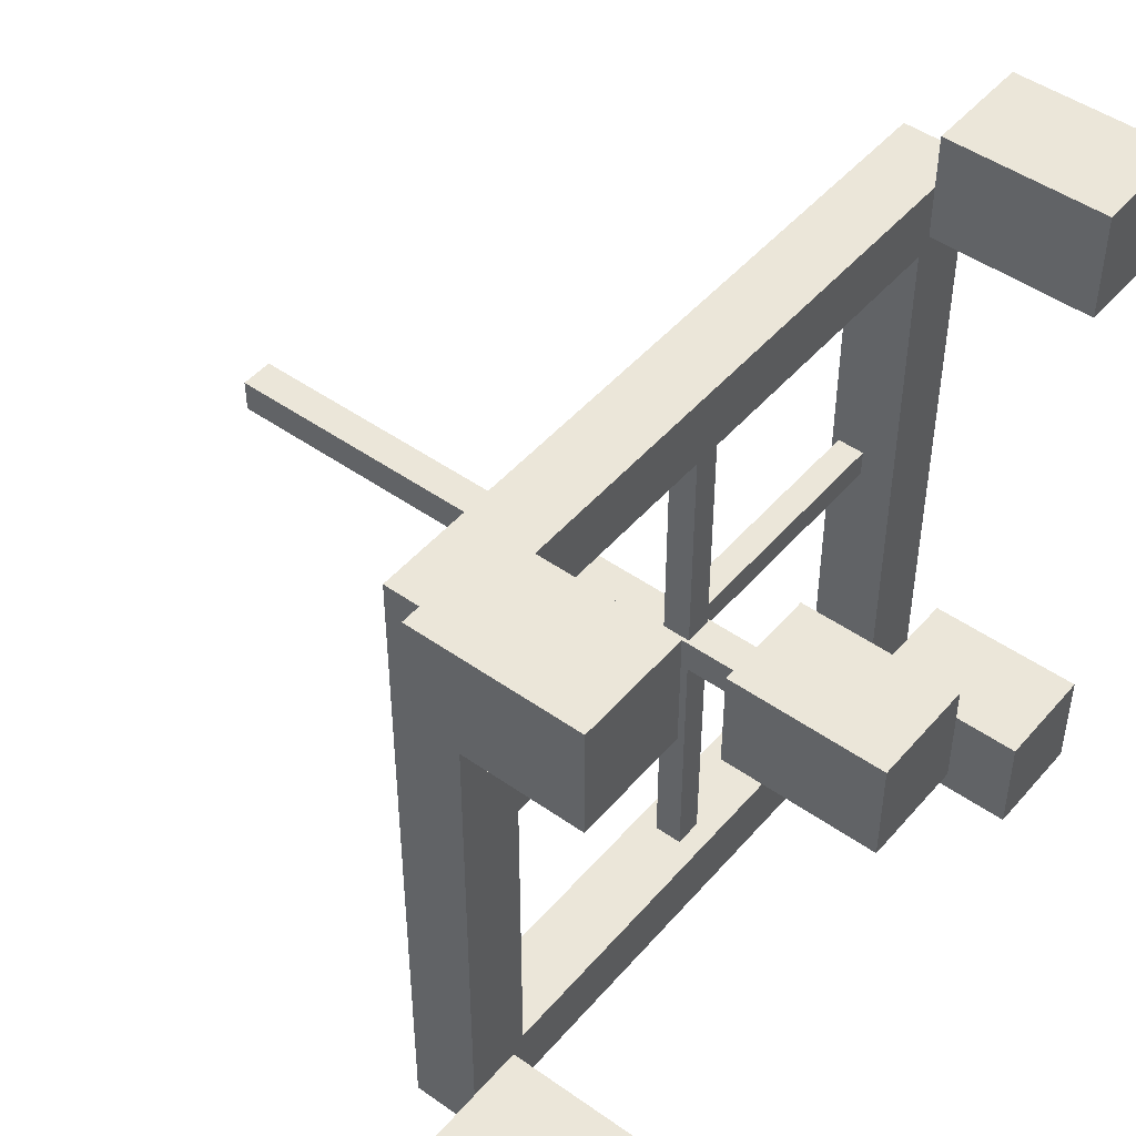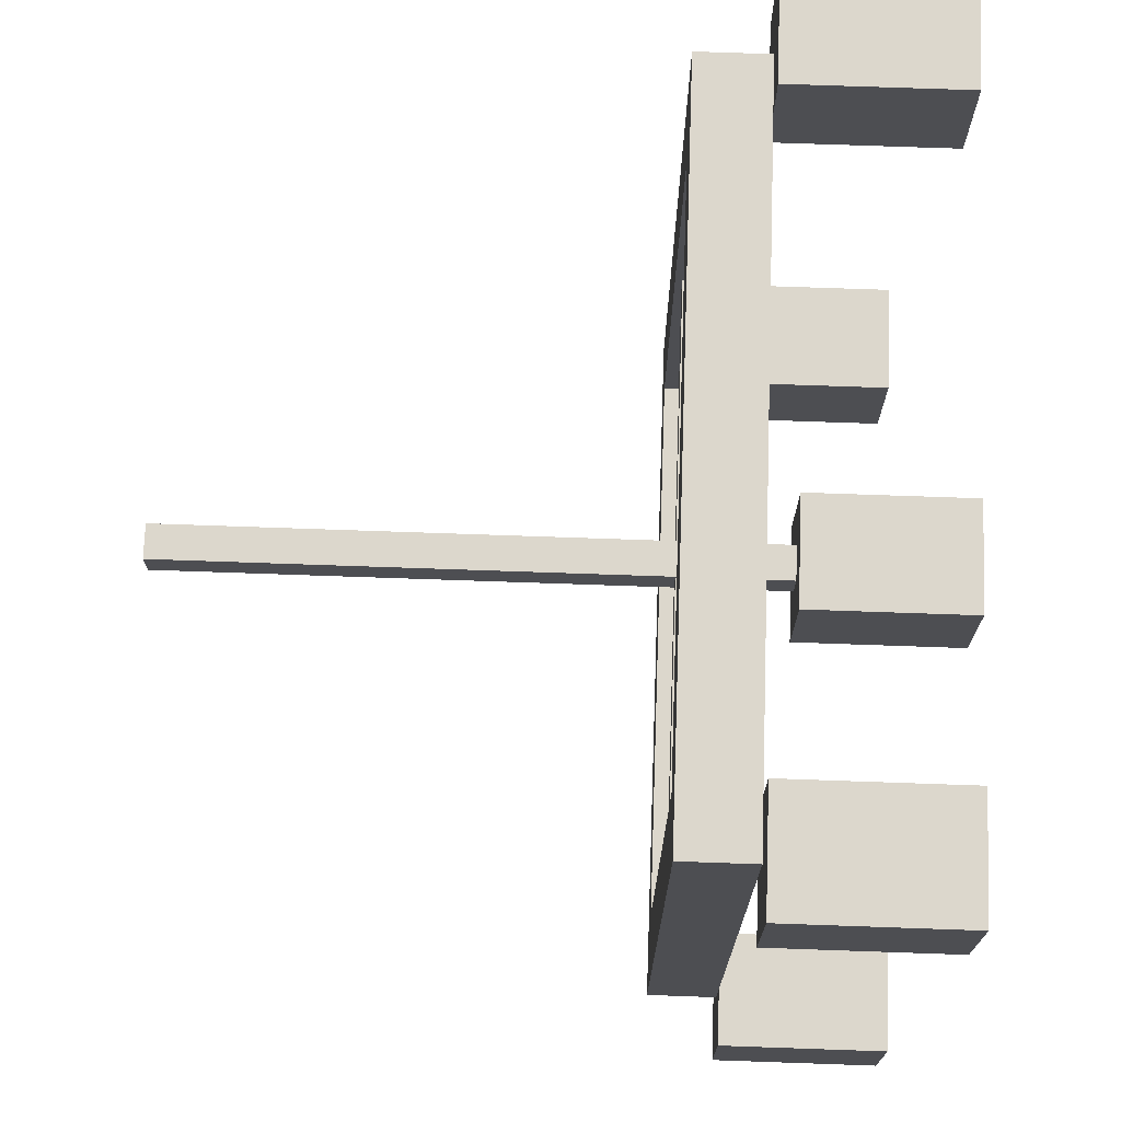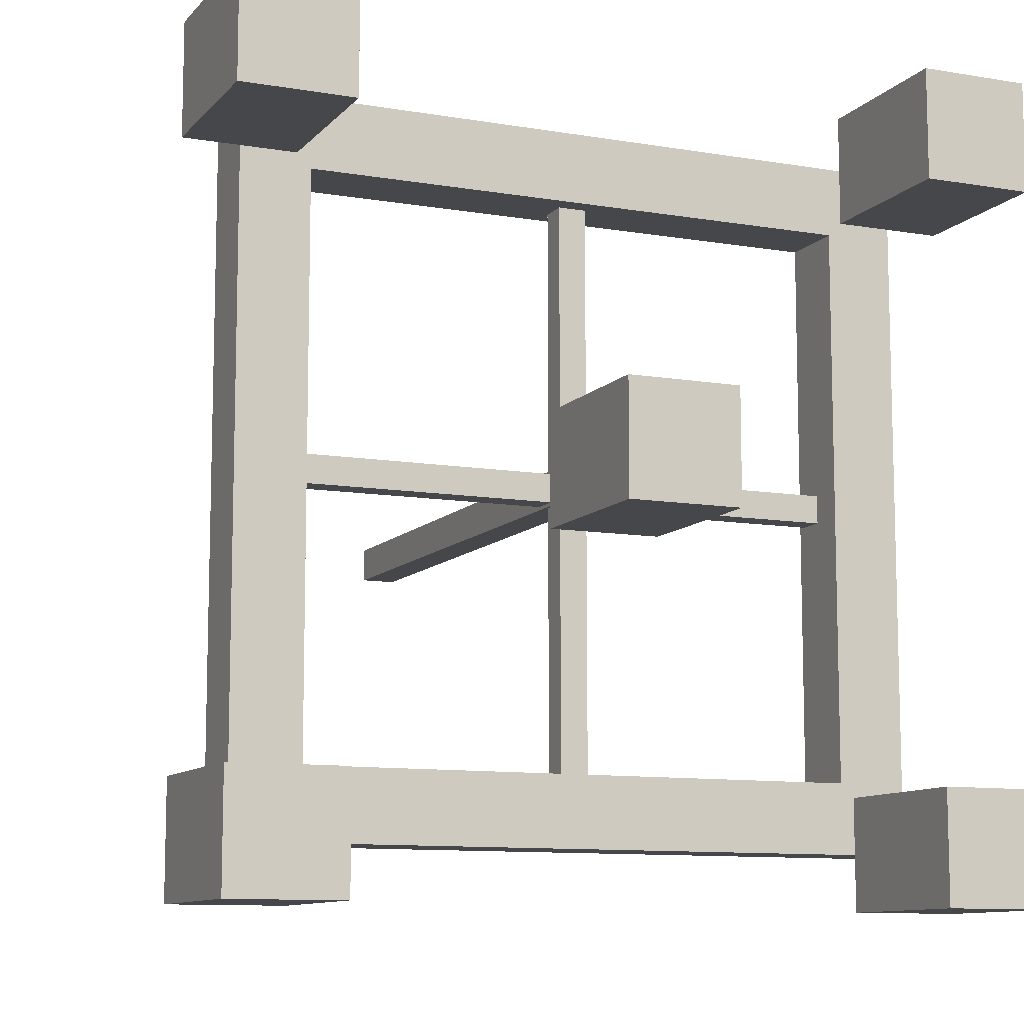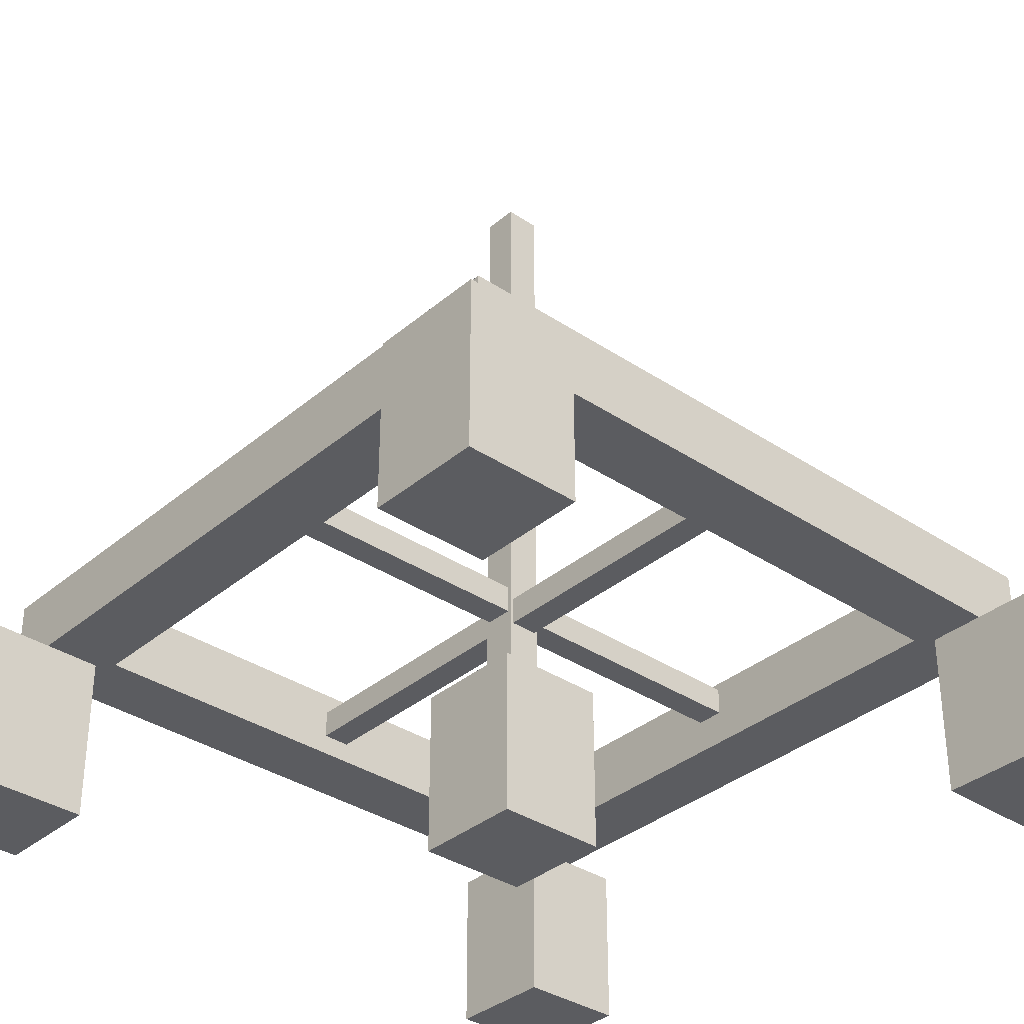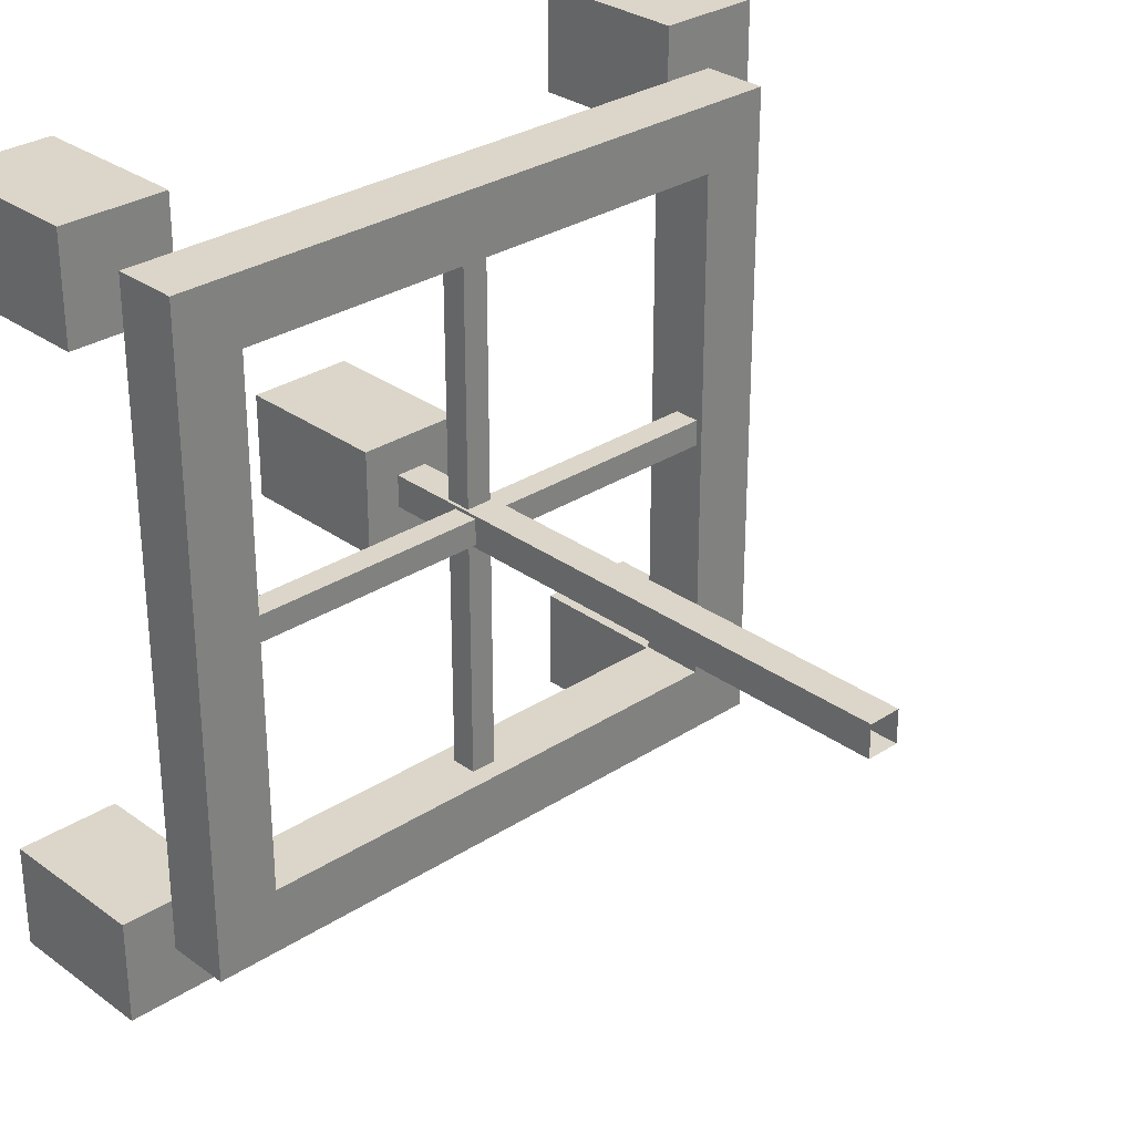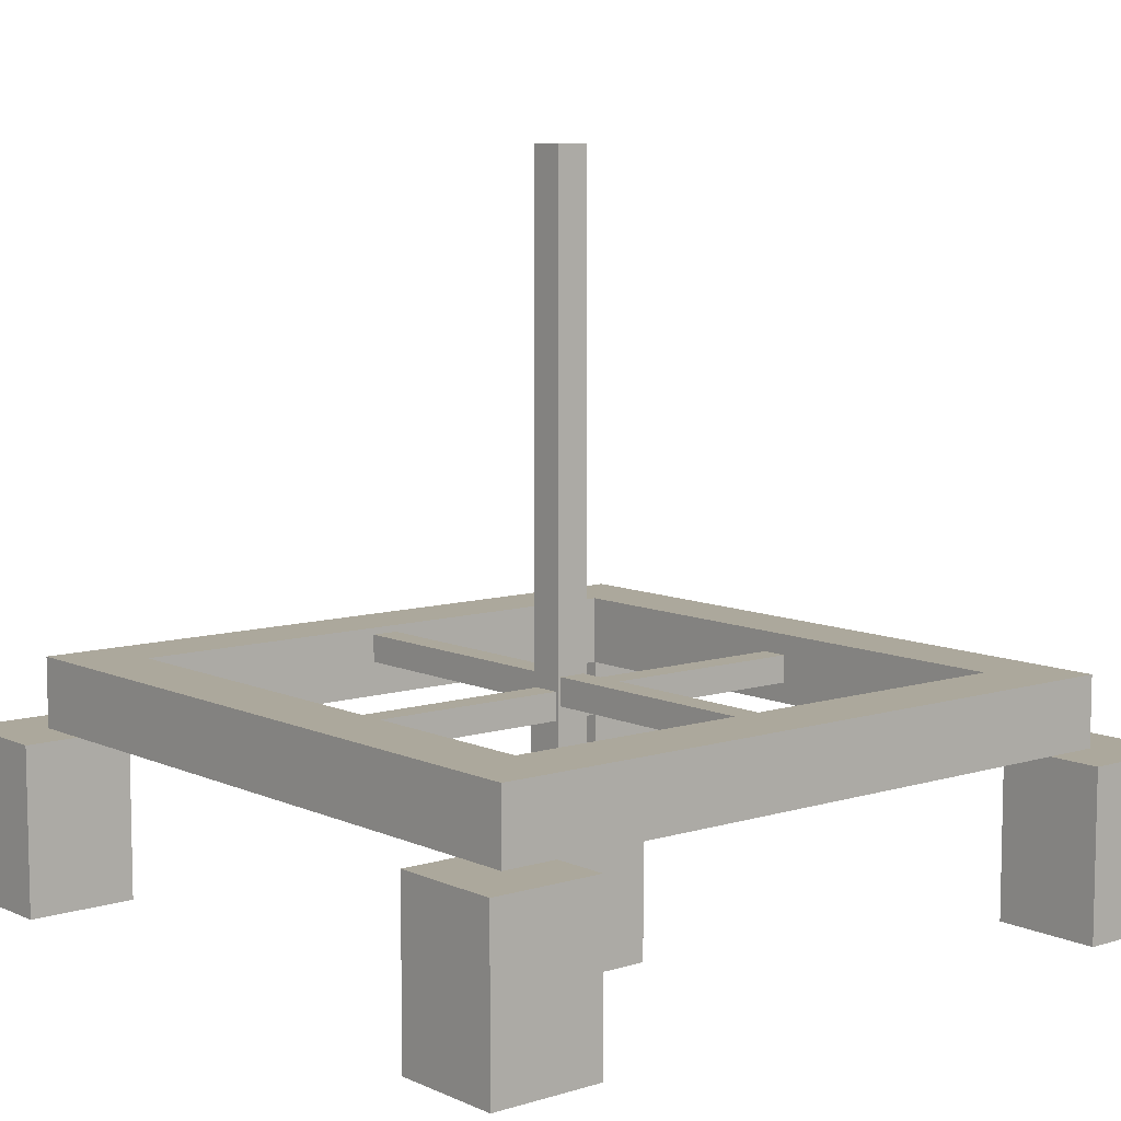
<metadata>
{"format":"obj","ext":"obj","renderer":"f3d","projection":"perspective","resolution":1024,"background":"white","views":[{"elev":47.6,"azim":-51.5,"up":"+Z"},{"elev":72.9,"azim":-88.0,"up":"+Z"},{"elev":-10.2,"azim":-23.5,"up":"+Z"},{"elev":-34.9,"azim":-41.7,"up":"+Y"},{"elev":29.9,"azim":136.6,"up":"+Z"},{"elev":8.5,"azim":-129.7,"up":"+Y"}]}
</metadata>
<code>
g Lustra
v -125 652.5 -385
v -125 627.5 -385
v 125 627.5 -385
v 125 652.5 -385
v 125 652.5 -385
v 125 627.5 -385
v 125 627.5 -135
v 125 652.5 -135
v 125 652.5 -135
v 125 627.5 -135
v -125 627.5 -135
v -125 652.5 -135
v -125 652.5 -135
v -125 627.5 -135
v -125 627.5 -385
v -125 652.5 -385
v -125 627.5 -385
v -100 627.5 -360
v 100 627.5 -360
v 125 627.5 -385
v 125 627.5 -385
v 100 627.5 -360
v 100 627.5 -160
v 125 627.5 -135
v 125 627.5 -135
v 100 627.5 -160
v -100 627.5 -160
v -125 627.5 -135
v -125 627.5 -135
v -100 627.5 -160
v -100 627.5 -360
v -125 627.5 -385
v 125 652.5 -385
v 100 652.5 -360
v -100 652.5 -360
v -125 652.5 -385
v -125 652.5 -385
v -100 652.5 -360
v -100 652.5 -160
v -125 652.5 -135
v -125 652.5 -135
v -100 652.5 -160
v 100 652.5 -160
v 125 652.5 -135
v 125 652.5 -135
v 100 652.5 -160
v 100 652.5 -360
v 125 652.5 -385
v -100 652.5 -360
v -100 627.5 -360
v -100 627.5 -160
v -100 652.5 -160
v 100 652.5 -360
v 100 627.5 -360
v -100 627.5 -360
v -100 652.5 -360
v 100 652.5 -160
v 100 627.5 -160
v 100 627.5 -360
v 100 652.5 -360
v -100 652.5 -160
v -100 627.5 -160
v 100 627.5 -160
v 100 652.5 -160
v -6.2 553.6 -266.2
v 6.2 553.6 -266.2
v 6.2 826.4 -266.2
v -6.2 826.4 -266.2
v -6.2 826.4 -266.2
v -6.2 826.4 -253.8
v -6.2 553.6 -253.8
v -6.2 553.6 -266.2
v 6.2 553.6 -266.2
v 6.2 553.6 -253.8
v 6.2 826.4 -253.8
v 6.2 826.4 -266.2
v -6.2 826.4 -253.8
v 6.2 826.4 -253.8
v 6.2 553.6 -253.8
v -6.2 553.6 -253.8
v -5 645 -160
v -5 635 -160
v -5 635 -360
v -5 645 -360
v -5 645 -360
v 5 645 -360
v 5 645 -160
v -5 645 -160
v -5 635 -160
v 5 635 -160
v 5 635 -360
v -5 635 -360
v 5 645 -360
v 5 635 -360
v 5 635 -160
v 5 645 -160
v -100 650 -265
v -100 640 -265
v 100 640 -265
v 100 650 -265
v 100 650 -265
v 100 650 -255
v -100 650 -255
v -100 650 -265
v -100 640 -265
v -100 640 -255
v 100 640 -255
v 100 640 -265
v 100 650 -255
v 100 640 -255
v -100 640 -255
v -100 650 -255
v 105 567.5 -155
v 105 567.5 -115
v 145 567.5 -115
v 145 567.5 -155
v 105 627.5 -155
v 105 567.5 -155
v 145 567.5 -155
v 145 627.5 -155
v 145 627.5 -155
v 145 567.5 -155
v 145 567.5 -115
v 145 627.5 -115
v 145 627.5 -115
v 145 567.5 -115
v 105 567.5 -115
v 105 627.5 -115
v 105 627.5 -115
v 105 567.5 -115
v 105 567.5 -155
v 105 627.5 -155
v 105 627.5 -155
v 145 627.5 -155
v 145 627.5 -115
v 105 627.5 -115
v 105 567.5 -405
v 105 567.5 -365
v 145 567.5 -365
v 145 567.5 -405
v 105 627.5 -405
v 105 567.5 -405
v 145 567.5 -405
v 145 627.5 -405
v 145 627.5 -405
v 145 567.5 -405
v 145 567.5 -365
v 145 627.5 -365
v 145 627.5 -365
v 145 567.5 -365
v 105 567.5 -365
v 105 627.5 -365
v 105 627.5 -365
v 105 567.5 -365
v 105 567.5 -405
v 105 627.5 -405
v 105 627.5 -405
v 145 627.5 -405
v 145 627.5 -365
v 105 627.5 -365
v -105 567.5 -155
v -145 567.5 -155
v -145 567.5 -115
v -105 567.5 -115
v -105 627.5 -155
v -145 627.5 -155
v -145 567.5 -155
v -105 567.5 -155
v -145 627.5 -155
v -145 627.5 -115
v -145 567.5 -115
v -145 567.5 -155
v -145 627.5 -115
v -105 627.5 -115
v -105 567.5 -115
v -145 567.5 -115
v -105 627.5 -115
v -105 627.5 -155
v -105 567.5 -155
v -105 567.5 -115
v -105 627.5 -155
v -105 627.5 -115
v -145 627.5 -115
v -145 627.5 -155
v -105 567.5 -405
v -145 567.5 -405
v -145 567.5 -365
v -105 567.5 -365
v -105 627.5 -405
v -145 627.5 -405
v -145 567.5 -405
v -105 567.5 -405
v -145 627.5 -405
v -145 627.5 -365
v -145 567.5 -365
v -145 567.5 -405
v -145 627.5 -365
v -105 627.5 -365
v -105 567.5 -365
v -145 567.5 -365
v -105 627.5 -365
v -105 627.5 -405
v -105 567.5 -405
v -105 567.5 -365
v -105 627.5 -405
v -105 627.5 -365
v -145 627.5 -365
v -145 627.5 -405
v 20 550 -280
v -20 550 -280
v -20 550 -240
v 20 550 -240
v 20 610 -280
v -20 610 -280
v -20 550 -280
v 20 550 -280
v -20 610 -280
v -20 610 -240
v -20 550 -240
v -20 550 -280
v -20 610 -240
v 20 610 -240
v 20 550 -240
v -20 550 -240
v 20 610 -240
v 20 610 -280
v 20 550 -280
v 20 550 -240
v 20 610 -280
v 20 610 -240
v -20 610 -240
v -20 610 -280
g Lustra_0
f 3 2 1
f 4 3 1
f 7 6 5
f 8 7 5
f 11 10 9
f 12 11 9
f 15 14 13
f 16 15 13
f 19 18 17
f 20 19 17
f 23 22 21
f 24 23 21
f 27 26 25
f 28 27 25
f 31 30 29
f 32 31 29
f 35 34 33
f 36 35 33
f 39 38 37
f 40 39 37
f 43 42 41
f 44 43 41
f 47 46 45
f 48 47 45
f 51 50 49
f 52 51 49
f 55 54 53
f 56 55 53
f 59 58 57
f 60 59 57
f 63 62 61
f 64 63 61
f 67 66 65
f 68 67 65
f 71 70 69
f 72 71 69
f 75 74 73
f 76 75 73
f 79 78 77
f 80 79 77
g Lustra_1
f 83 82 81
f 84 83 81
f 87 86 85
f 88 87 85
f 91 90 89
f 92 91 89
f 95 94 93
f 96 95 93
f 99 98 97
f 100 99 97
f 103 102 101
f 104 103 101
f 107 106 105
f 108 107 105
f 111 110 109
f 112 111 109
g Lustra_2
f 115 114 113
f 116 115 113
f 119 118 117
f 120 119 117
f 123 122 121
f 124 123 121
f 127 126 125
f 128 127 125
f 131 130 129
f 132 131 129
f 135 134 133
f 136 135 133
f 139 138 137
f 140 139 137
f 143 142 141
f 144 143 141
f 147 146 145
f 148 147 145
f 151 150 149
f 152 151 149
f 155 154 153
f 156 155 153
f 159 158 157
f 160 159 157
f 163 162 161
f 164 163 161
f 167 166 165
f 168 167 165
f 171 170 169
f 172 171 169
f 175 174 173
f 176 175 173
f 179 178 177
f 180 179 177
f 183 182 181
f 184 183 181
f 187 186 185
f 188 187 185
f 191 190 189
f 192 191 189
f 195 194 193
f 196 195 193
f 199 198 197
f 200 199 197
f 203 202 201
f 204 203 201
f 207 206 205
f 208 207 205
f 211 210 209
f 212 211 209
f 215 214 213
f 216 215 213
f 219 218 217
f 220 219 217
f 223 222 221
f 224 223 221
f 227 226 225
f 228 227 225
f 231 230 229
f 232 231 229

</code>
